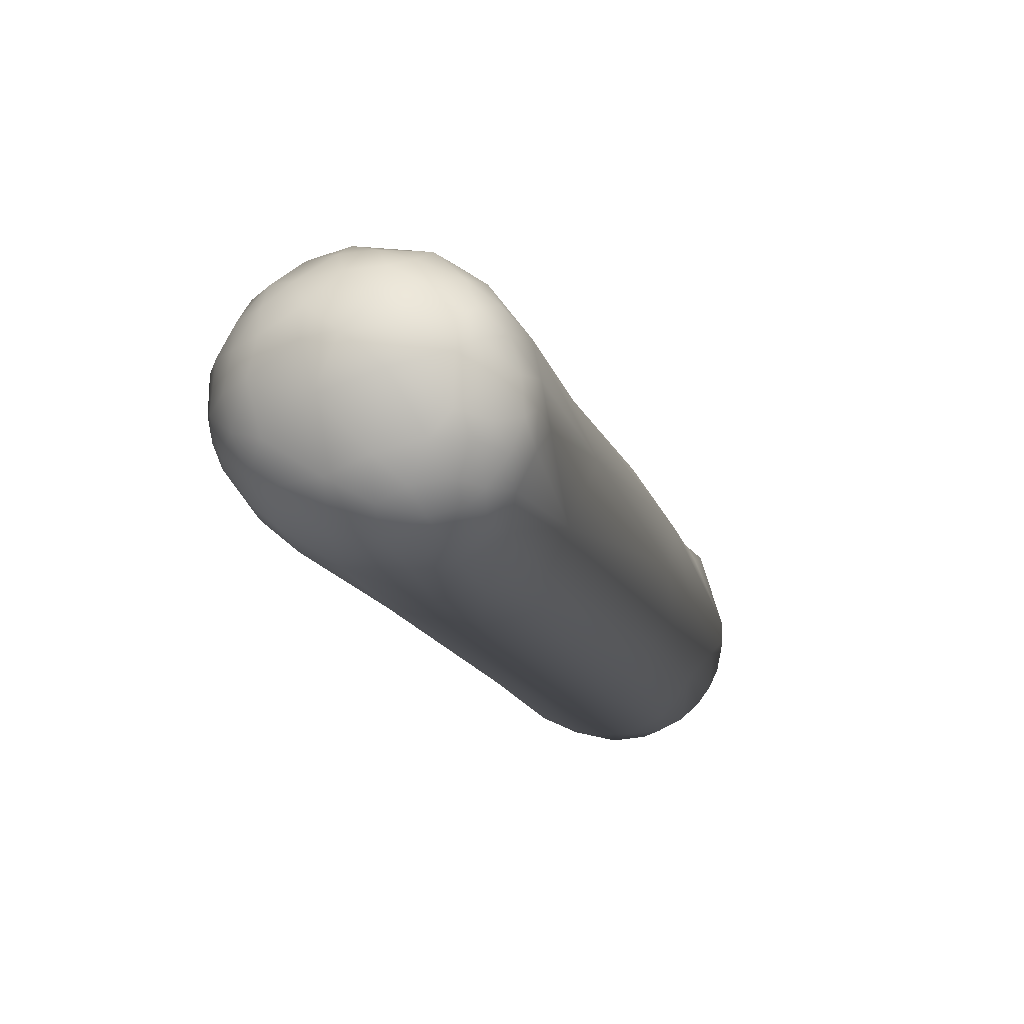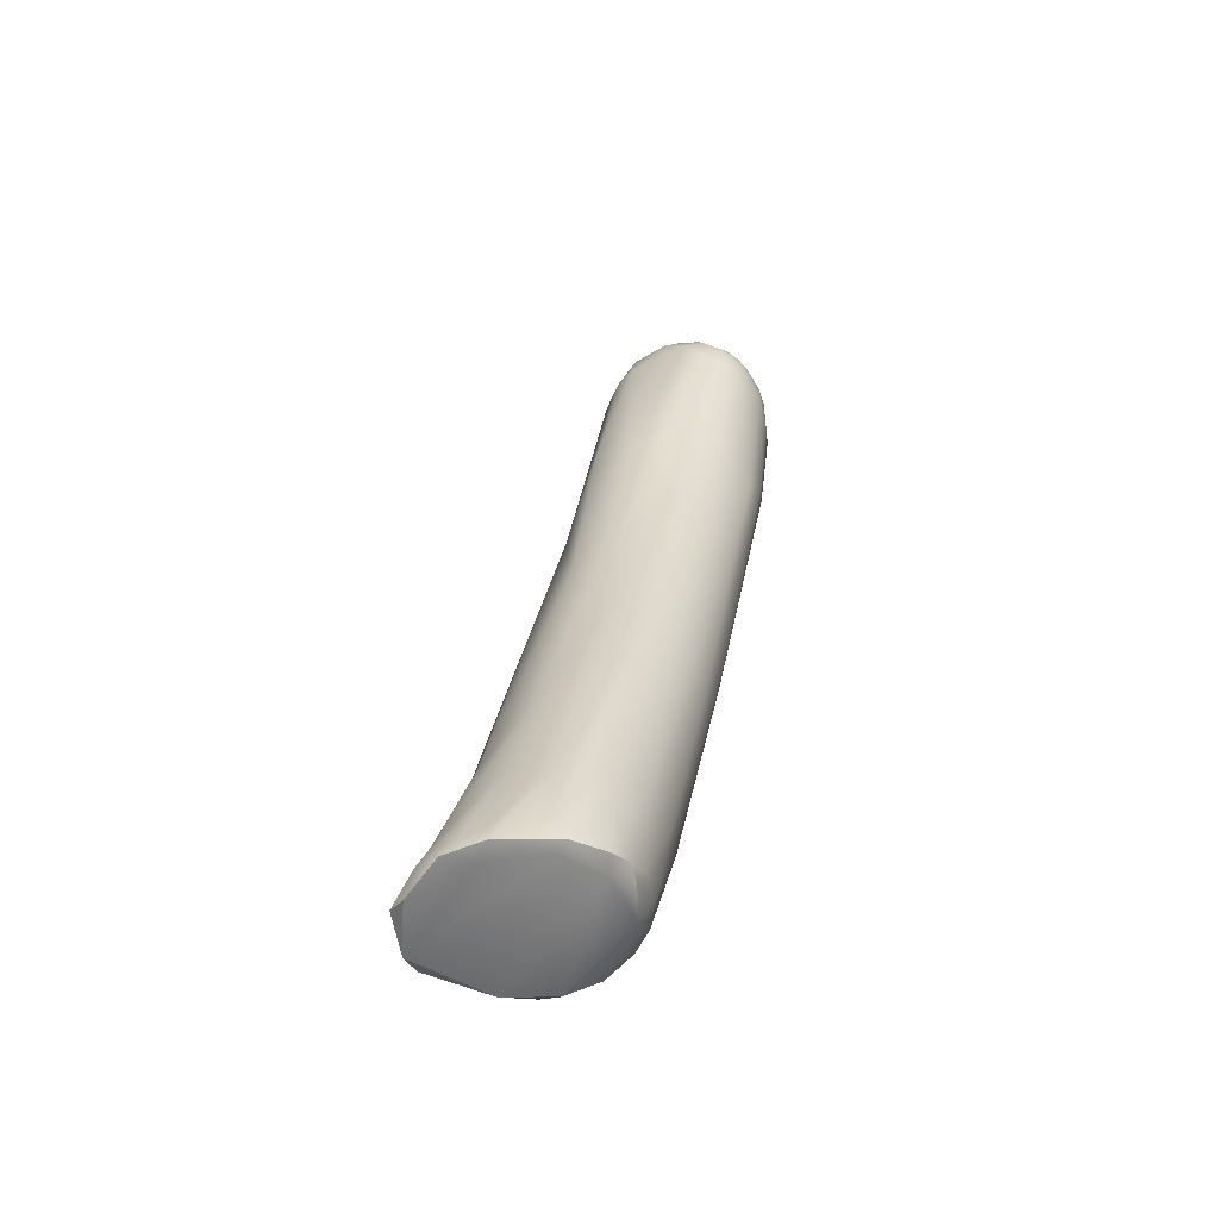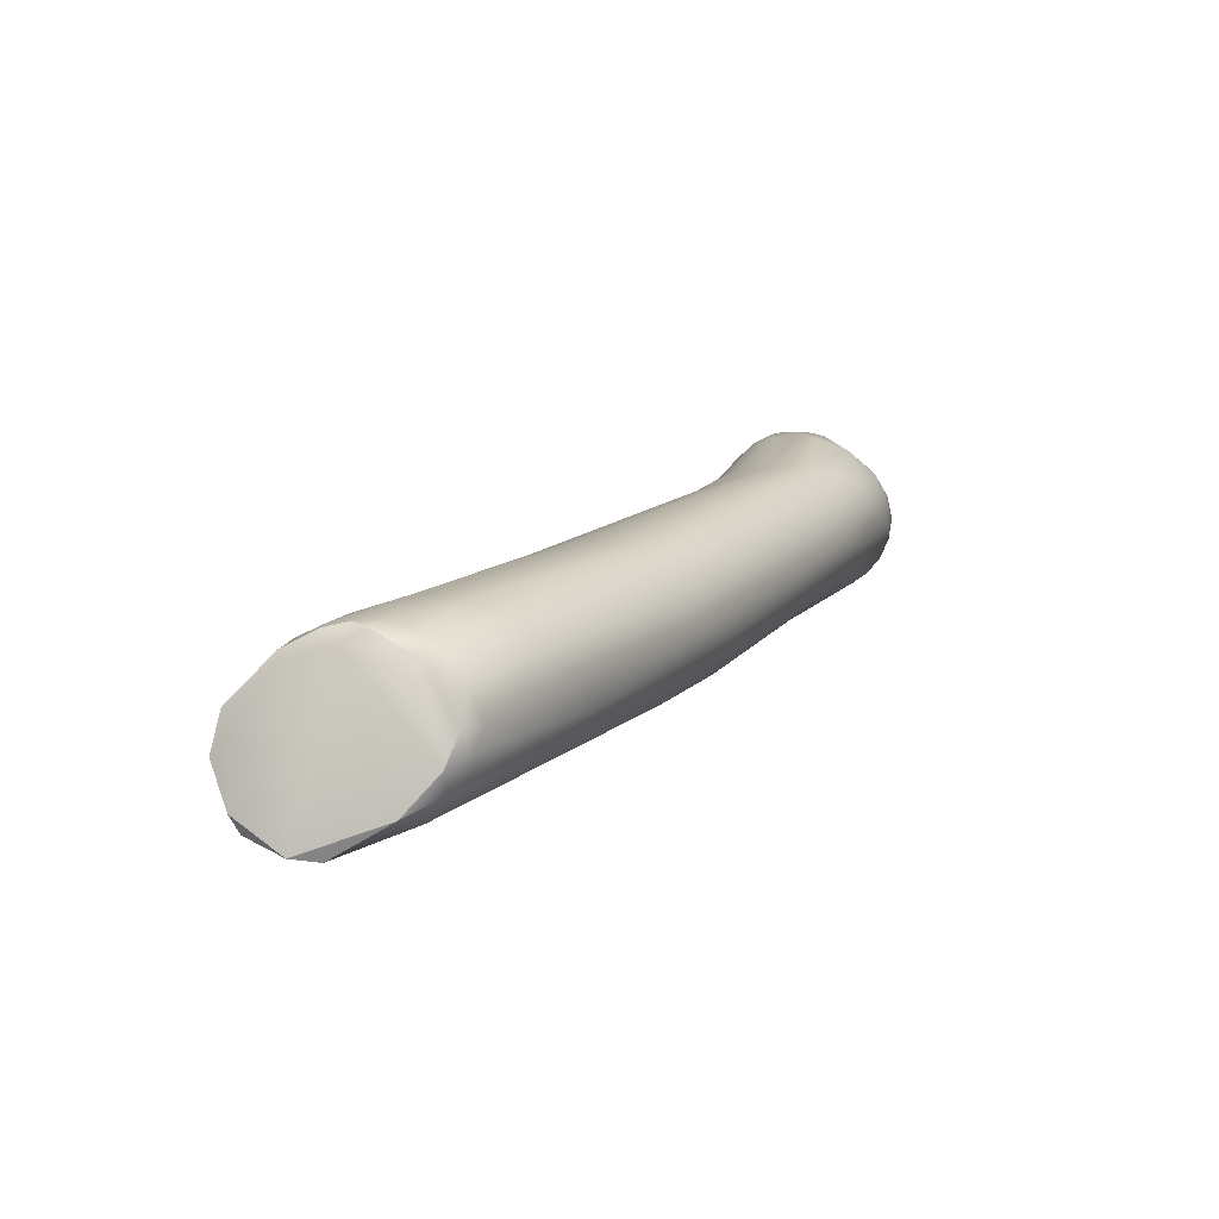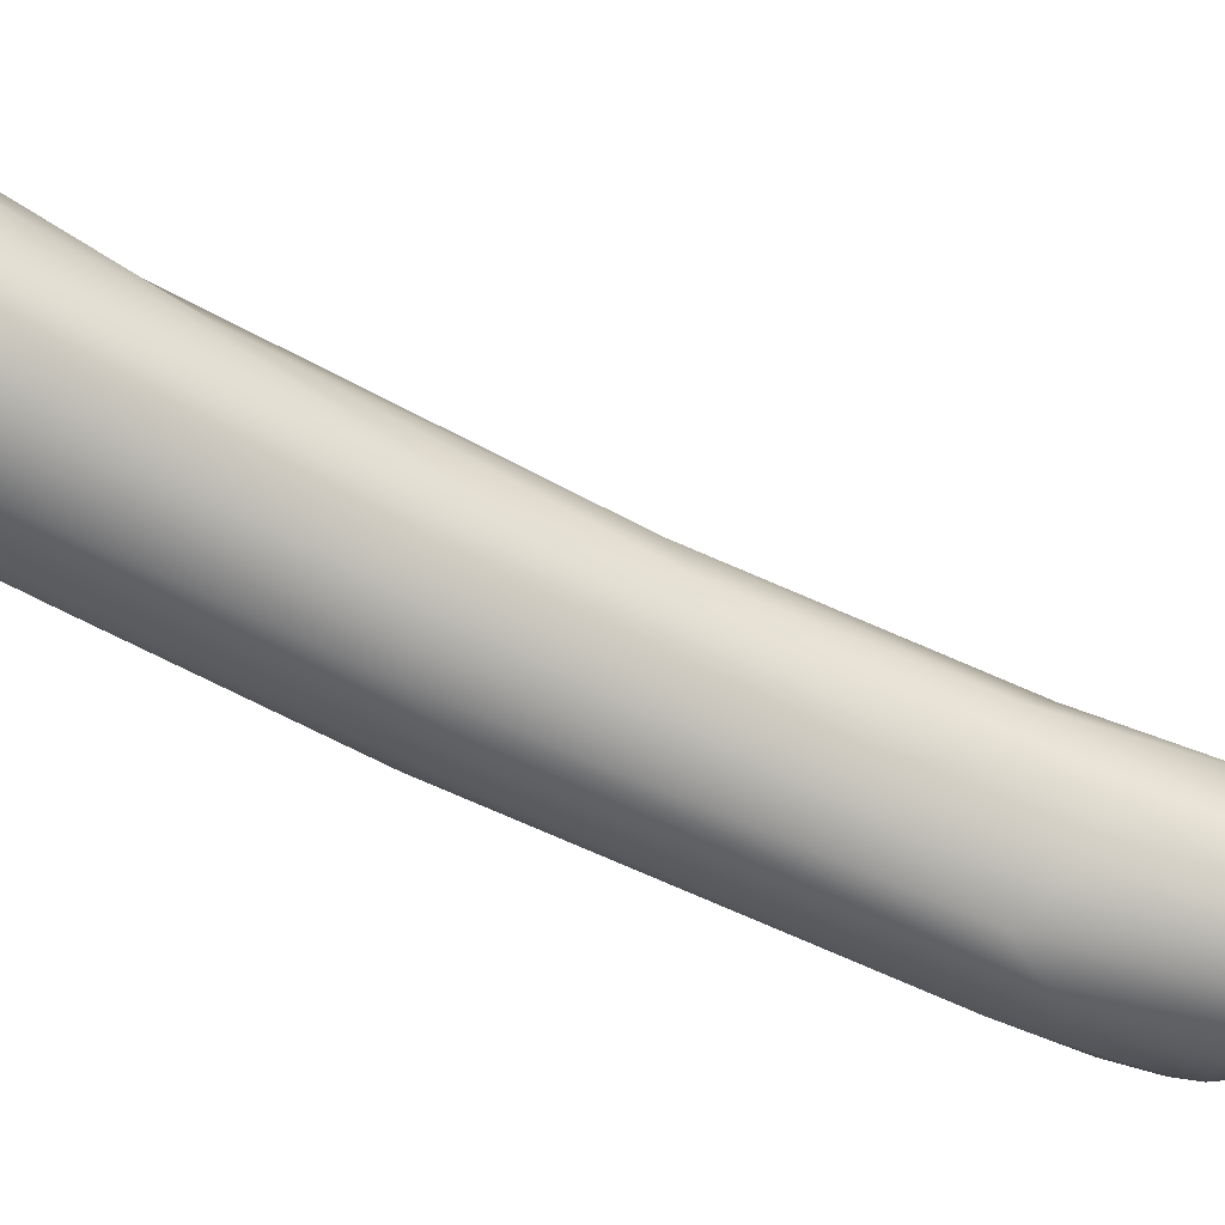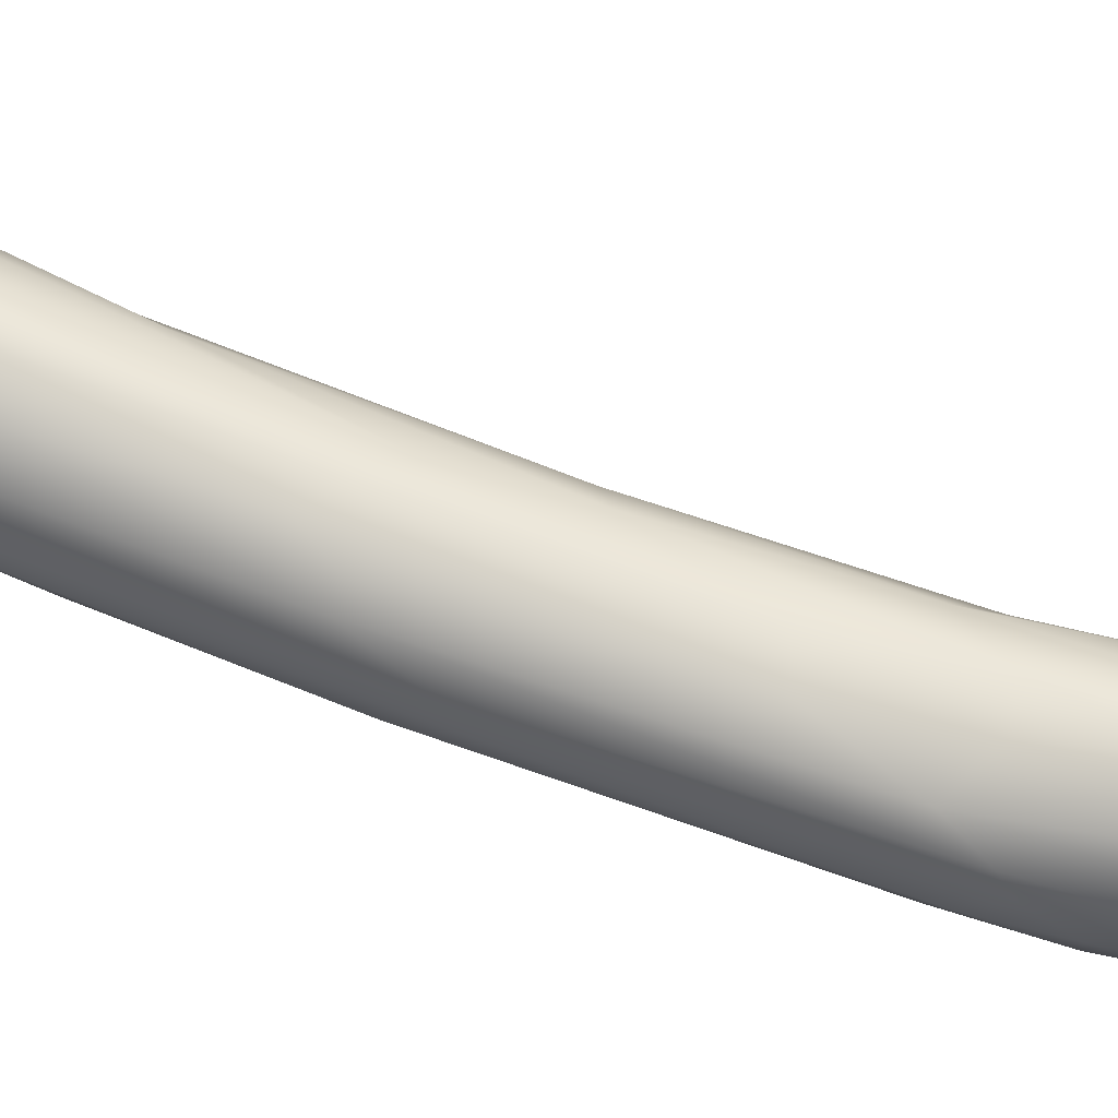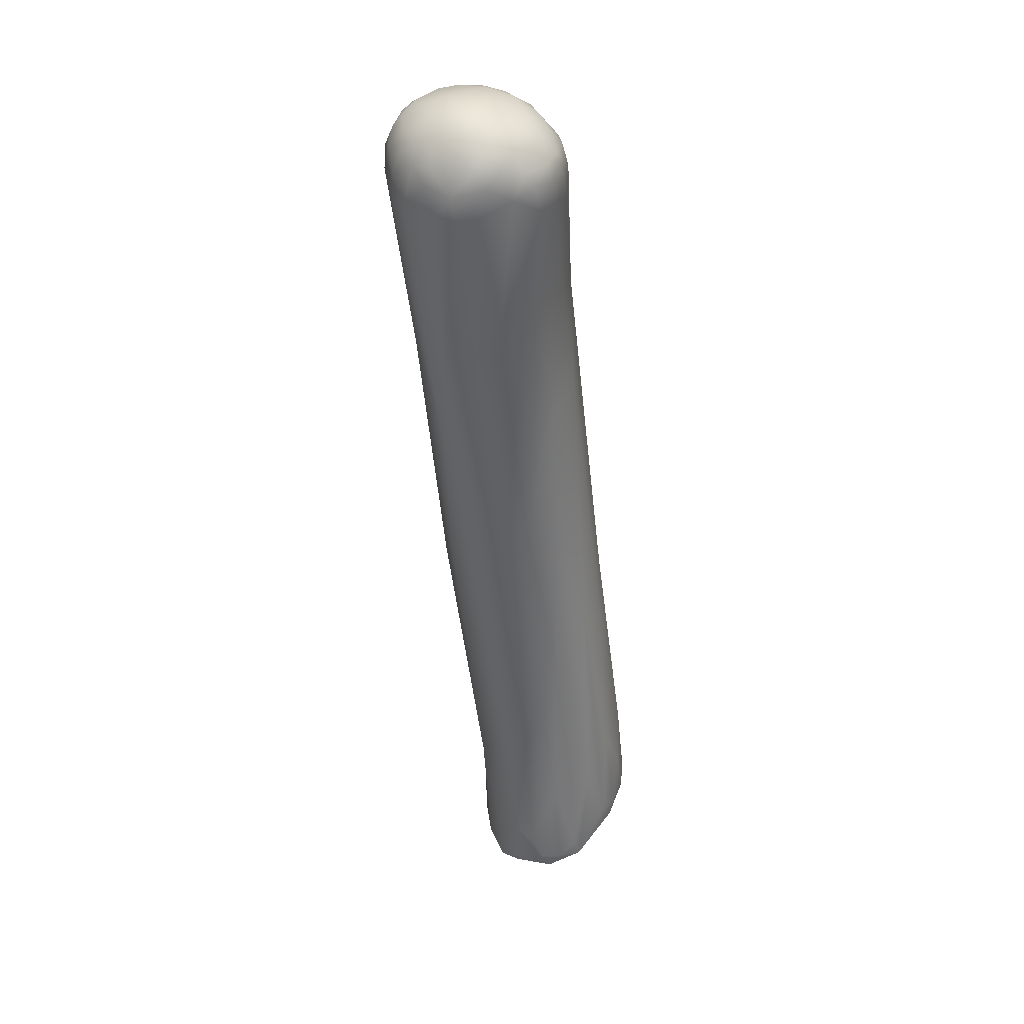
<metadata>
{"format":"obj","ext":"obj","renderer":"f3d","projection":"perspective","resolution":1024,"background":"white","views":[{"elev":-30.1,"azim":30.7,"up":"+Y"},{"elev":-34.1,"azim":-115.9,"up":"+Z"},{"elev":-71.5,"azim":-53.5,"up":"+Z"},{"elev":-12.6,"azim":-89.8,"up":"+Y"},{"elev":-23.8,"azim":-72.1,"up":"+Y"},{"elev":67.3,"azim":-149.0,"up":"+Z"}]}
</metadata>
<code>
v -35.04 -99.17 906.2
v -35.45 -98.33 905.3
v -35.37 -98.36 906
v -34.76 -99.83 905.4
v -34.38 -98.77 904.3
v -34.5 -99.08 908.6
v -33.71 -101.3 905.6
v -34.11 -100.6 904.5
v -32.67 -102.1 911.3
v -33.06 -99.35 912.5
v -35.67 -96.53 906.2
v -35.88 -95.65 905.2
v -35.36 -95.3 906.8
v -35.25 -95.2 904.5
v -33.33 -95.76 910.8
v -35.27 -91.39 904.5
v -34.59 -91.62 905.7
v -33.92 -91.3 903.7
v -34 -90.18 904.8
v -33.56 -89.29 903.8
v -32.77 -89.47 904.7
v -31.02 -104.3 910.2
v -28.36 -106 910.2
v -27.92 -106 923.4
v -26.42 -108.5 925.2
v -27.28 -104.5 925.8
v -31.84 -101.8 903.5
v -28.56 -103.1 903.4
v -27.35 -101.8 902
v -32.05 -102.6 904.8
v -29.96 -103.4 904.2
v -31.46 -93.56 910.8
v -27.39 -93.92 913.6
v -28.24 -96.69 917.9
v -30.75 -88.54 902.4
v -29.35 -88.33 902.4
v -27.25 -89.99 900.9
v -27.27 -89.73 901.7
v -26.88 -90.27 902.7
v -31.64 -88.71 903.9
v -31.23 -89.96 906
v -29.23 -90.17 906
v -25.45 -109.9 924.4
v -22.35 -112.7 927.9
v -26.32 -106.1 909.3
v -26.5 -104.2 905.4
v -23.55 -106.3 910.7
v -21.95 -104.9 935.7
v -26.34 -102.5 903.1
v -25.7 -101.3 902.2
v -26.22 -99.82 901.1
v -24.89 -100.6 902.3
v -24.9 -99.04 901.3
v -21.48 -102.1 908.6
v -25.67 -102.9 928.1
v -25.52 -96.23 900.6
v -23.68 -98.32 903
v -24.01 -96.72 902.3
v -23.84 -94.39 905.7
v -23.92 -94.12 908.8
v -25.35 -94.11 913.2
v -25.85 -91.4 901
v -26.65 -91.56 906.6
v -17.88 -115.8 951.4
v -17.34 -118.2 948.2
v -16.48 -118.6 958.5
v -16.2 -118.7 960.5
v -16.55 -117.2 960
v -16.19 -115.6 960.6
v -15.65 -119.4 961.1
v -15.66 -118.7 961.9
v -15.98 -117.3 961.8
v -15.44 -116 962.5
v -19.31 -112.2 924.3
v -16.92 -112 925.3
v -20.27 -113.6 928.3
v -20.56 -110.7 943
v -20.34 -113.8 942.9
v -17.55 -112.9 952.3
v -20.41 -106 913.5
v -16.7 -109 949.1
v -16.96 -101.5 929.8
v -15.81 -102.2 927.8
v -20.26 -102.9 934.6
v -15.19 -120.4 950.1
v -13.67 -121.4 950.7
v -12.23 -121 947.7
v -11.1 -122.6 953
v -15.39 -120.7 958.9
v -14.68 -121.5 957.2
v -12.52 -122.8 957.4
v -14.68 -121 960.6
v -13.88 -121.9 959.8
v -13.93 -120.7 961.9
v -12.53 -121.5 961.8
v -11.19 -122.6 960.4
v -10.47 -121.7 961.9
v -15.19 -119.4 961.9
v -15.29 -118 962.6
v -14.64 -116 963.3
v -13.95 -119.3 963
v -13.95 -117.9 963.7
v -13.31 -115.1 963.9
v -13.21 -116.6 964.2
v -12.49 -120.1 963.1
v -12.48 -118 964.2
v -11.78 -116.6 964.6
v -11.83 -115.2 964.4
v -14.78 -110.1 926
v -14.75 -112.2 928.4
v -14.74 -114.4 962.2
v -13.17 -113.7 963.2
v -11.88 -113.9 963.9
v -12.1 -111.5 960.7
v -11.1 -112.3 962.6
v -10.43 -114.4 964.3
v -10.58 -111.1 960.4
v -15.56 -106.7 922.5
v -15 -104.5 925.1
v -13.01 -109.2 929.5
v -14.2 -105.3 941.5
v -12.95 -108.1 950.8
v -10.43 -120 946.1
v -9.118 -122.4 952.5
v -8.555 -120.3 948.8
v -9.777 -123.4 956.9
v -9.734 -123.3 959
v -8.358 -123.1 955.6
v -7.719 -123.2 957.7
v -7.676 -122.9 959.2
v -6.308 -122.5 957
v -6.333 -122.5 958.4
v -6.453 -122.1 955.2
v -5.555 -121.9 958.4
v -5.158 -121.4 956.8
v -4.519 -120.8 958.4
v -9.075 -122.6 960.5
v -8.354 -121.4 961.9
v -7.63 -122.3 960.5
v -6.279 -122 959.8
v -6.311 -121 961.2
v -4.98 -120.8 959.8
v -7.014 -118.8 949.6
v -9.771 -119.4 963.8
v -9.877 -117.3 964.6
v -9.736 -115.9 964.6
v -8.335 -117.3 964.2
v -6.962 -118.8 963.2
v -7.059 -115.9 963.8
v -6.244 -117.2 963.3
v -5.276 -120 961.2
v -5.584 -115.2 962.6
v -4.412 -120.1 959.8
v -4.806 -118 961.9
v -4.632 -116.6 961.9
v -4.265 -115.9 961.2
v -8.026 -113.2 945.3
v -8.18 -111.2 947.1
v -9.103 -113.1 963.4
v -9.085 -112.2 962.5
v -8.376 -114.4 964
v -7.658 -113.1 962.8
v -7.899 -111.4 960.1
v -6.956 -114.3 963.3
v -6.25 -113.8 962.5
v -6.258 -112.7 961.2
v -6.667 -111.8 958.7
v -4.801 -114.5 961.2
v -4.887 -113.7 959.4
v -9.774 -108.9 946.4
v -4.248 -119.9 956.9
v -3.829 -119.4 958.5
v -4.237 -118.5 955.8
v -3.694 -118.7 957.7
v -3.589 -118 959.1
v -3.736 -117.2 957.4
v -4.364 -114.9 957
v -4.099 -118.7 960.5
v -4.121 -117.3 961.1
v -3.693 -116.6 959.7
v -4.029 -115.2 959.8
v -35.45 -98.33 905.3
v -34.76 -99.83 905.4
v -34.11 -100.6 904.5
v -35.88 -95.65 905.2
v -35.27 -91.39 904.5
v -33.56 -89.29 903.8
v -30.75 -88.54 902.4
v -30.75 -88.54 902.4
v -29.35 -88.33 902.4
v -29.35 -88.33 902.4
v -27.25 -89.99 900.9
v -27.25 -89.99 900.9
v -27.25 -89.99 900.9
v -26.22 -99.82 901.1
v -25.52 -96.23 900.6
v -25.52 -96.23 900.6
v -25.52 -96.23 900.6
v -25.85 -91.4 901
g grp1
f 5 4 2
f 183 1 182
f 1 3 182
f 5 2 12
f 185 182 11
f 182 3 11
f 183 7 9
f 183 9 1
f 5 8 4
f 1 6 3
f 3 6 11
f 183 184 7
f 27 8 5
f 184 30 7
f 184 27 30
f 22 7 30
f 9 7 22
f 6 10 11
f 1 9 6
f 9 10 6
f 11 10 13
f 10 26 13
f 9 22 43
f 26 15 13
f 5 14 37
f 11 13 185
f 12 16 14
f 13 186 185
f 12 14 5
f 13 15 186
f 15 17 186
f 17 15 32
f 35 18 20
f 37 18 35
f 37 14 18
f 18 14 16
f 19 187 186
f 16 20 18
f 19 186 17
f 19 17 32
f 19 32 21
f 21 187 19
f 187 21 40
f 21 32 41
f 21 41 40
f 31 28 45
f 28 46 45
f 22 30 23
f 23 30 31
f 45 23 31
f 43 25 9
f 44 22 23
f 45 76 23
f 44 23 76
f 25 24 9
f 24 78 26
f 25 78 24
f 55 26 77
f 78 77 26
f 28 31 27
f 27 29 28
f 29 27 51
f 51 27 5
f 46 28 49
f 28 29 49
f 30 27 31
f 43 22 44
f 9 24 10
f 24 26 10
f 26 55 15
f 32 15 55
f 55 34 32
f 56 5 37
f 33 61 42
f 34 41 32
f 41 34 33
f 187 40 188
f 42 36 40
f 190 192 189
f 40 191 188
f 38 193 36
f 42 63 36
f 39 36 63
f 62 193 38
f 39 62 38
f 36 39 38
f 41 33 42
f 41 42 40
f 61 63 42
f 45 74 76
f 43 65 25
f 25 65 78
f 43 85 65
f 85 43 44
f 85 44 86
f 76 86 44
f 49 47 46
f 47 49 80
f 49 50 80
f 50 52 80
f 46 47 45
f 45 47 74
f 80 52 54
f 55 48 34
f 55 77 48
f 79 48 77
f 29 50 49
f 50 29 195
f 56 51 5
f 50 195 52
f 195 53 52
f 53 195 196
f 52 53 54
f 57 54 53
f 58 53 197
f 53 58 57
f 57 58 118
f 54 57 118
f 61 33 121
f 34 84 33
f 34 48 84
f 62 58 197
f 199 198 194
f 62 59 58
f 63 61 60
f 119 59 60
f 58 59 119
f 62 39 59
f 60 59 39
f 63 60 39
f 65 89 66
f 65 64 78
f 65 66 64
f 66 68 64
f 64 68 79
f 67 68 66
f 68 72 69
f 69 79 68
f 66 89 67
f 89 70 67
f 70 71 67
f 67 71 72
f 71 99 72
f 68 67 72
f 99 100 73
f 72 99 73
f 72 73 69
f 73 111 69
f 75 74 47
f 109 80 54
f 75 80 110
f 110 80 109
f 87 86 76
f 74 75 123
f 75 110 123
f 78 64 77
f 64 79 77
f 79 69 81
f 81 69 111
f 47 80 75
f 118 58 119
f 54 118 109
f 84 48 81
f 121 84 122
f 79 81 48
f 122 84 81
f 81 114 122
f 83 119 60
f 121 82 61
f 83 60 82
f 33 84 121
f 119 83 158
f 158 83 170
f 83 82 170
f 60 61 82
f 88 86 87
f 123 124 87
f 87 124 88
f 85 90 65
f 89 65 90
f 85 91 90
f 91 93 90
f 93 89 90
f 86 91 85
f 88 91 86
f 88 126 91
f 126 127 91
f 92 89 93
f 94 92 93
f 94 93 95
f 93 96 95
f 105 94 95
f 101 94 105
f 96 93 91
f 97 95 96
f 91 127 96
f 97 105 95
f 105 97 144
f 96 137 97
f 138 97 137
f 97 138 144
f 143 110 109
f 76 74 87
f 123 87 74
f 92 70 89
f 92 98 70
f 92 94 98
f 98 71 70
f 98 99 71
f 98 101 99
f 111 100 103
f 73 100 111
f 94 101 98
f 101 102 99
f 99 102 100
f 102 104 100
f 103 100 104
f 102 101 106
f 106 104 102
f 104 108 103
f 105 106 101
f 106 107 104
f 107 108 104
f 146 108 107
f 144 106 105
f 106 144 145
f 145 107 106
f 146 107 145
f 116 108 146
f 109 120 143
f 109 118 120
f 157 119 158
f 120 119 157
f 143 120 157
f 111 114 81
f 122 114 117
f 121 122 117
f 112 111 103
f 114 111 112
f 113 103 108
f 113 112 103
f 112 115 114
f 115 112 113
f 114 115 117
f 113 108 116
f 116 115 113
f 118 119 120
f 121 170 82
f 170 121 167
f 124 128 88
f 124 123 125
f 124 133 128
f 125 133 124
f 88 128 126
f 129 127 126
f 127 130 137
f 128 129 126
f 129 130 127
f 128 131 129
f 129 132 130
f 128 133 131
f 131 132 129
f 132 140 130
f 134 132 131
f 140 132 134
f 134 142 140
f 135 131 133
f 134 131 135
f 125 143 133
f 135 136 134
f 136 142 134
f 135 133 143
f 136 135 171
f 153 142 136
f 137 96 127
f 144 138 148
f 130 139 137
f 139 138 137
f 141 138 139
f 141 148 138
f 140 139 130
f 141 139 140
f 142 151 141
f 142 141 140
f 153 151 142
f 178 151 153
f 110 125 123
f 110 143 125
f 143 157 173
f 143 171 135
f 136 172 153
f 173 157 176
f 170 169 177
f 169 181 177
f 147 146 145
f 161 116 146
f 144 147 145
f 148 147 144
f 147 149 146
f 146 149 161
f 149 164 161
f 148 141 151
f 148 150 147
f 150 149 147
f 149 152 164
f 151 154 148
f 148 154 150
f 150 152 149
f 150 155 152
f 172 178 153
f 154 151 178
f 155 154 179
f 150 154 155
f 156 155 179
f 156 152 155
f 181 168 156
f 156 168 152
f 177 158 170
f 157 158 177
f 121 163 167
f 170 167 169
f 161 159 116
f 159 115 116
f 159 160 115
f 117 115 160
f 161 162 159
f 162 160 159
f 163 117 160
f 162 163 160
f 121 117 163
f 164 162 161
f 152 165 164
f 165 166 162
f 165 162 164
f 166 163 162
f 163 166 167
f 152 168 165
f 168 166 165
f 169 168 181
f 166 169 167
f 169 166 168
f 172 136 171
f 143 173 171
f 171 173 174
f 171 174 172
f 173 176 174
f 172 174 175
f 174 176 175
f 175 176 180
f 176 157 177
f 180 176 177
f 177 181 180
f 172 175 178
f 178 175 179
f 178 179 154
f 175 180 179
f 179 180 156
f 180 181 156

</code>
